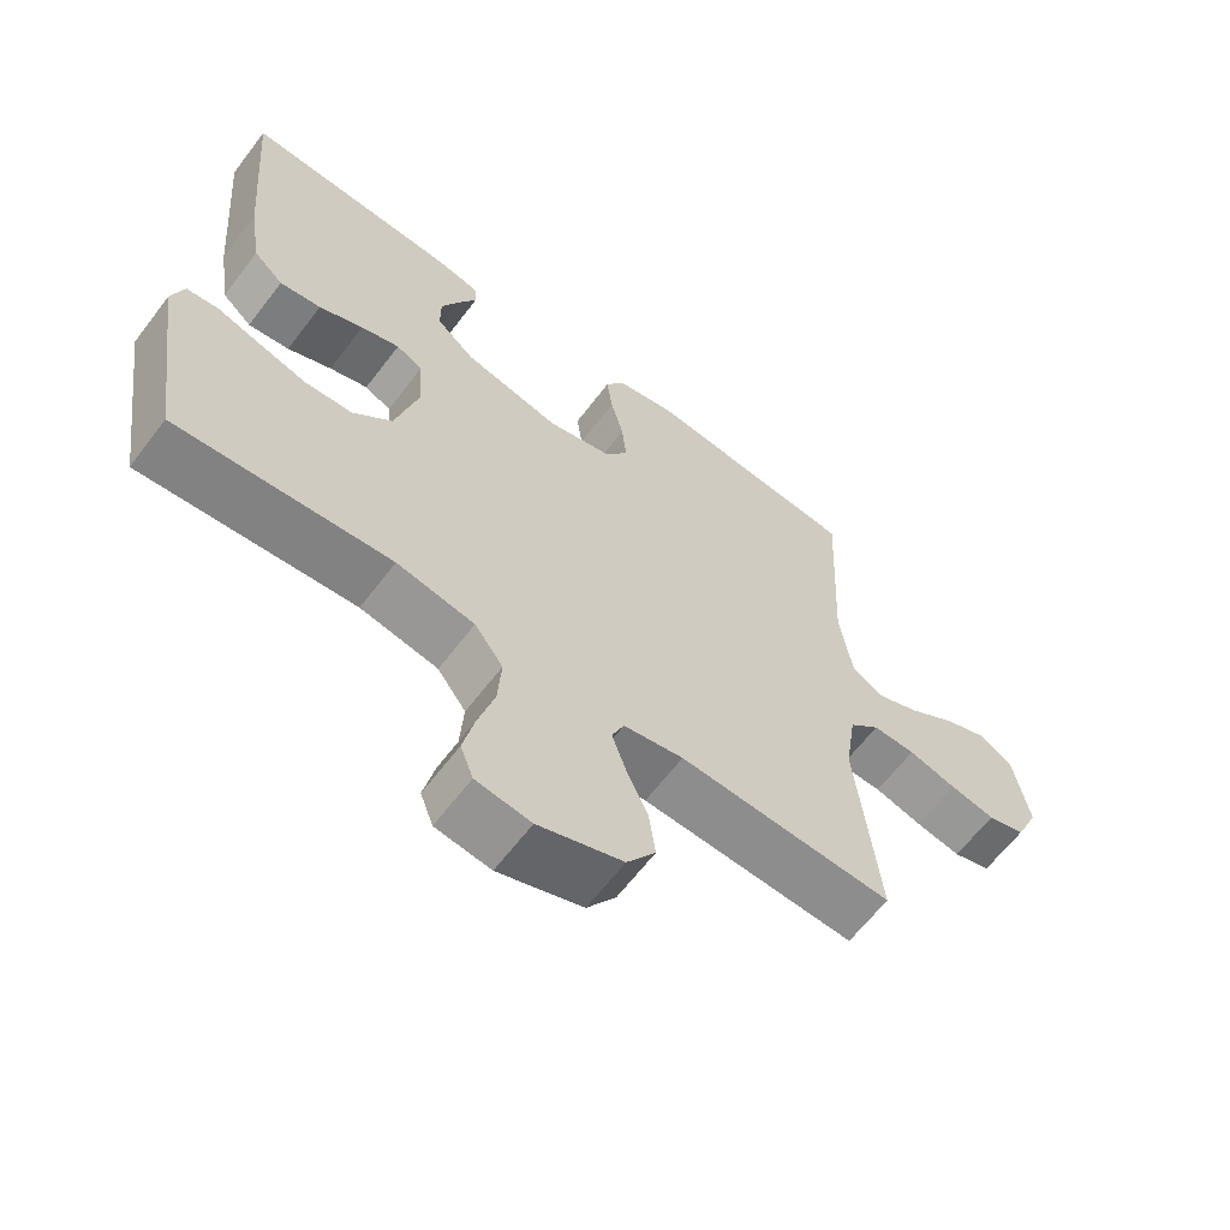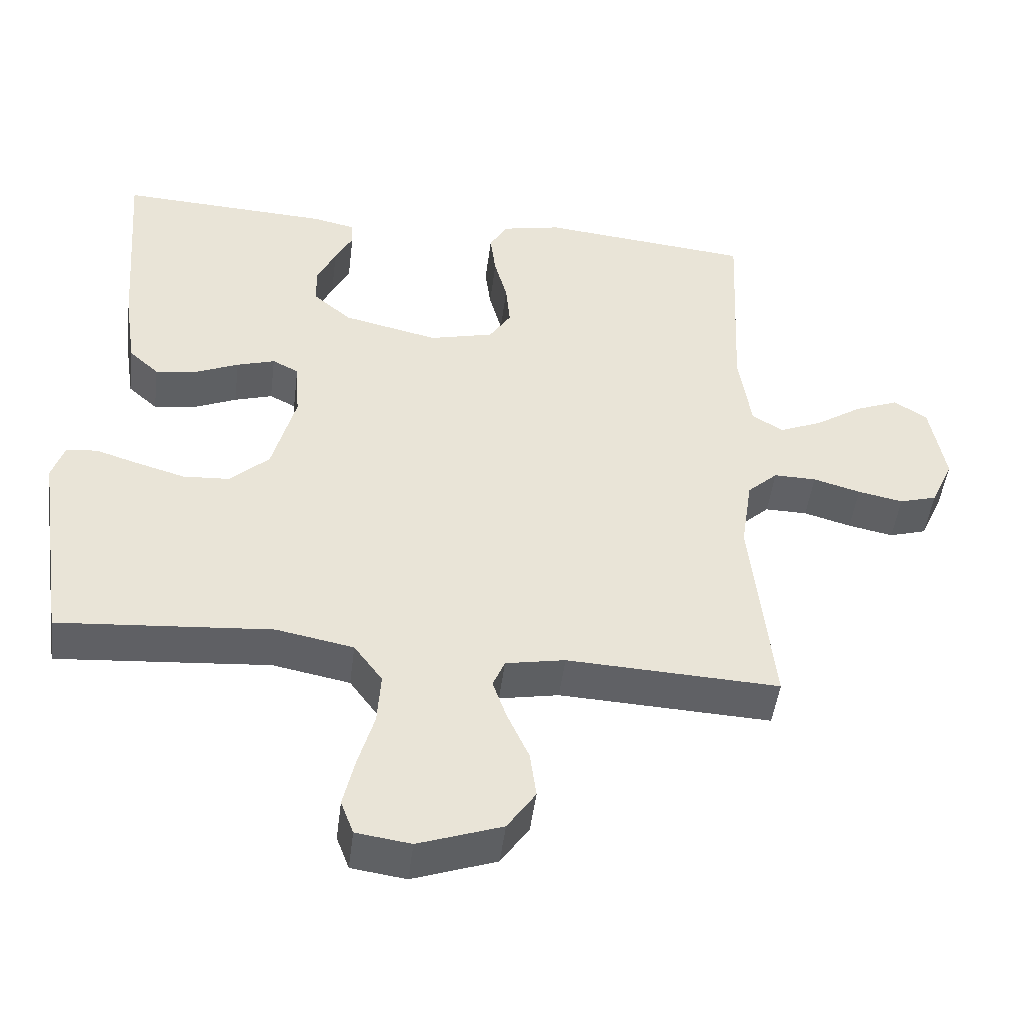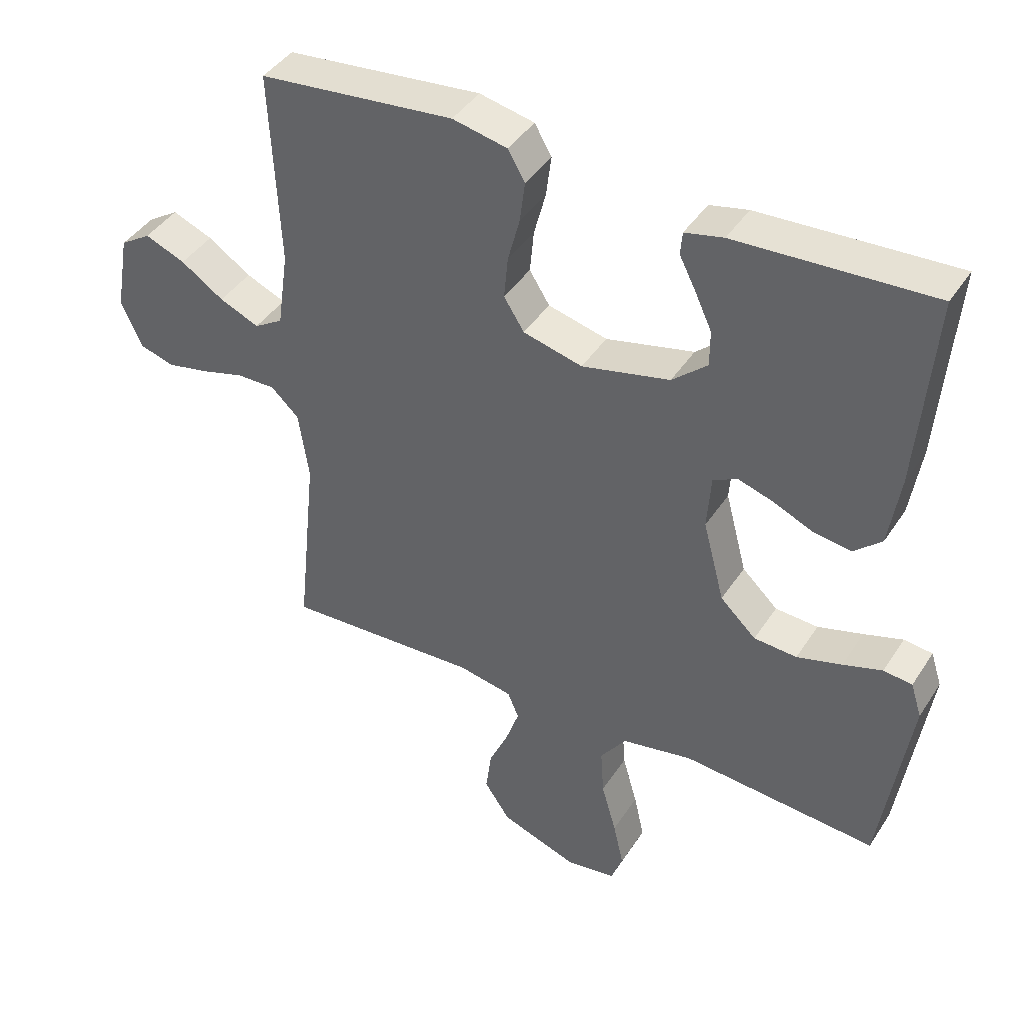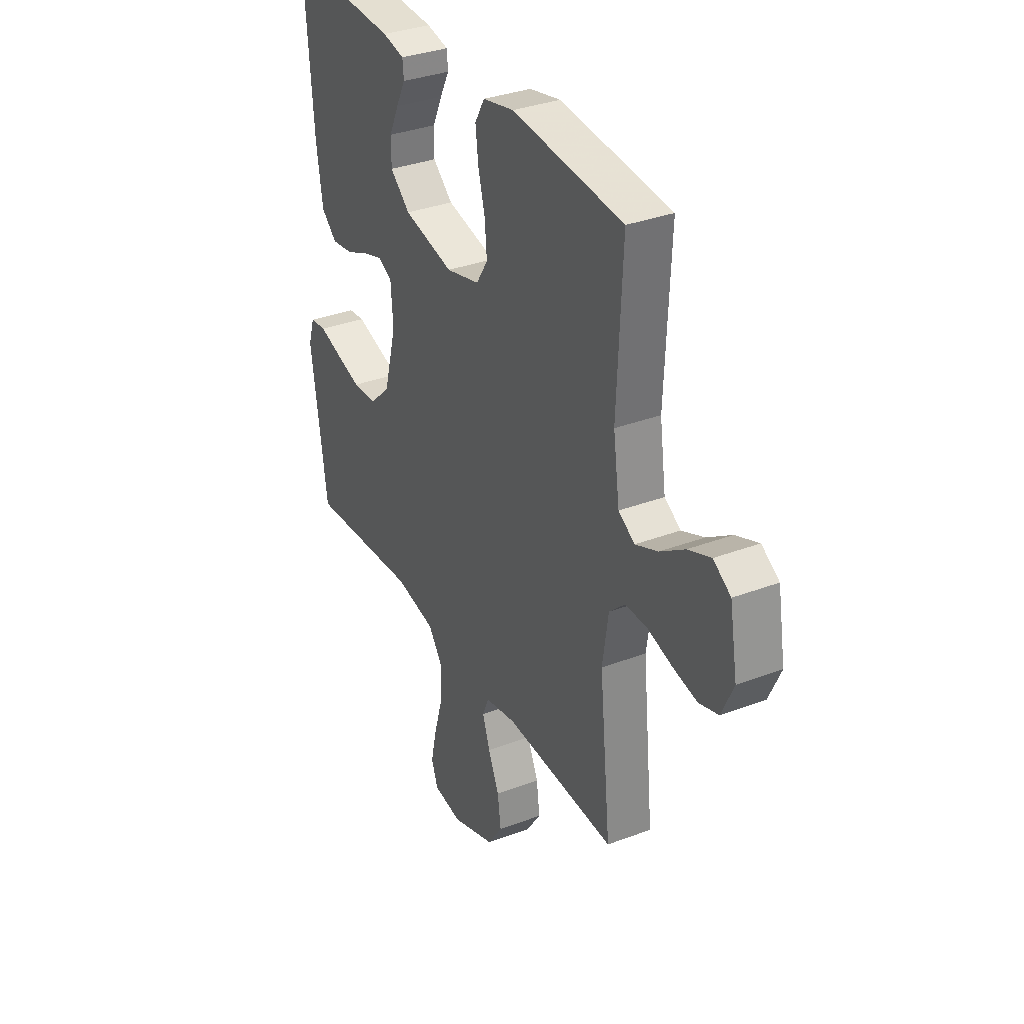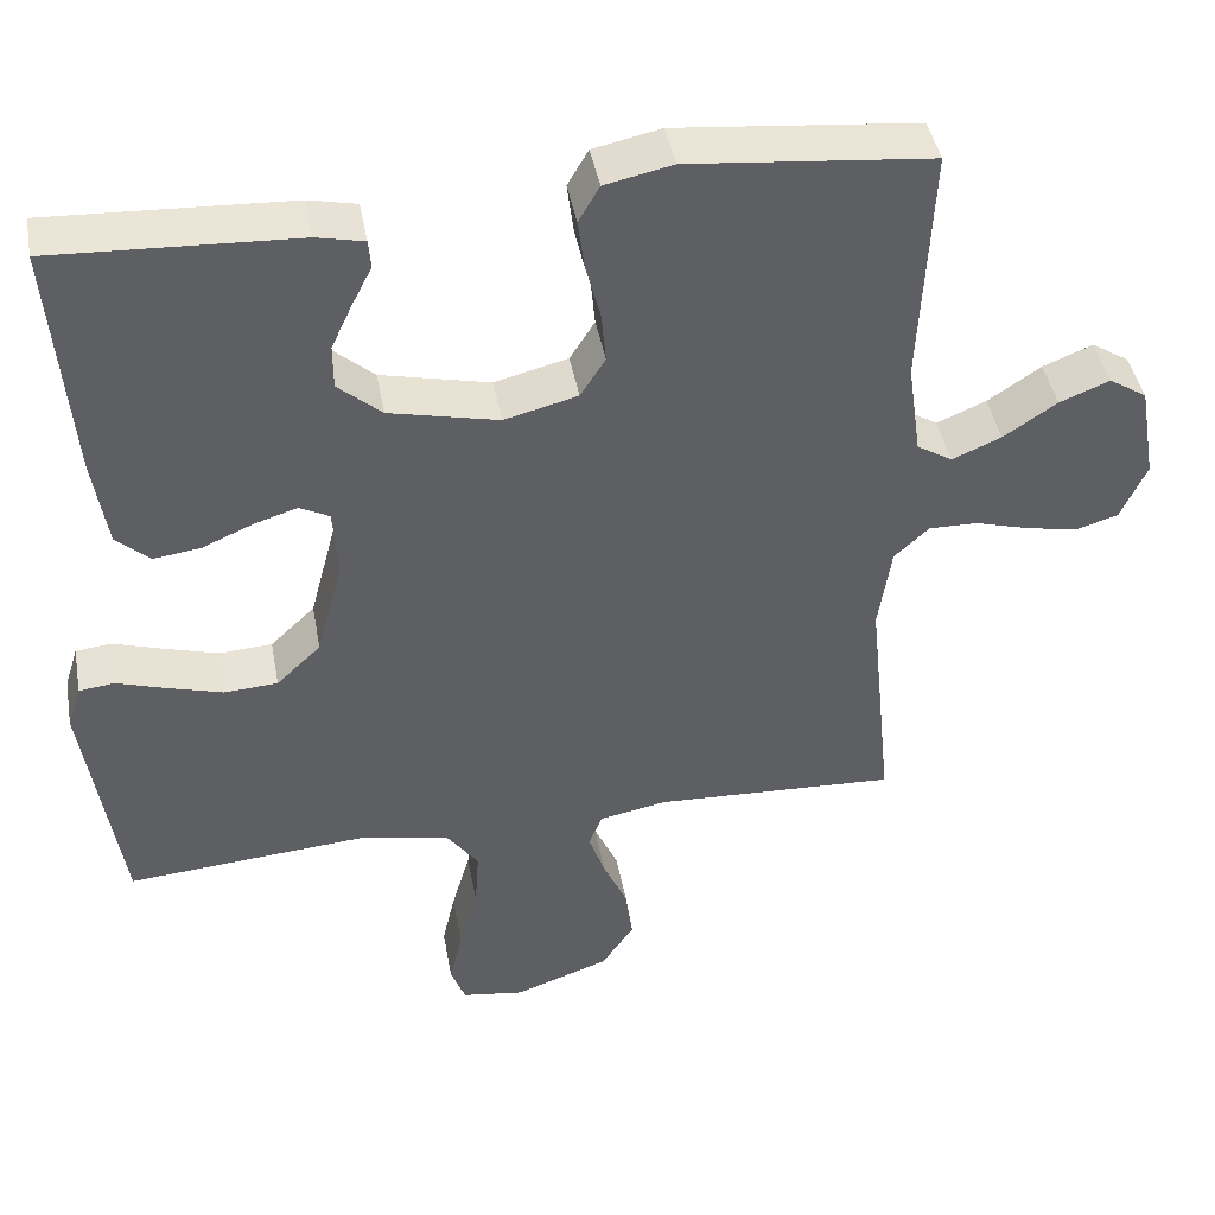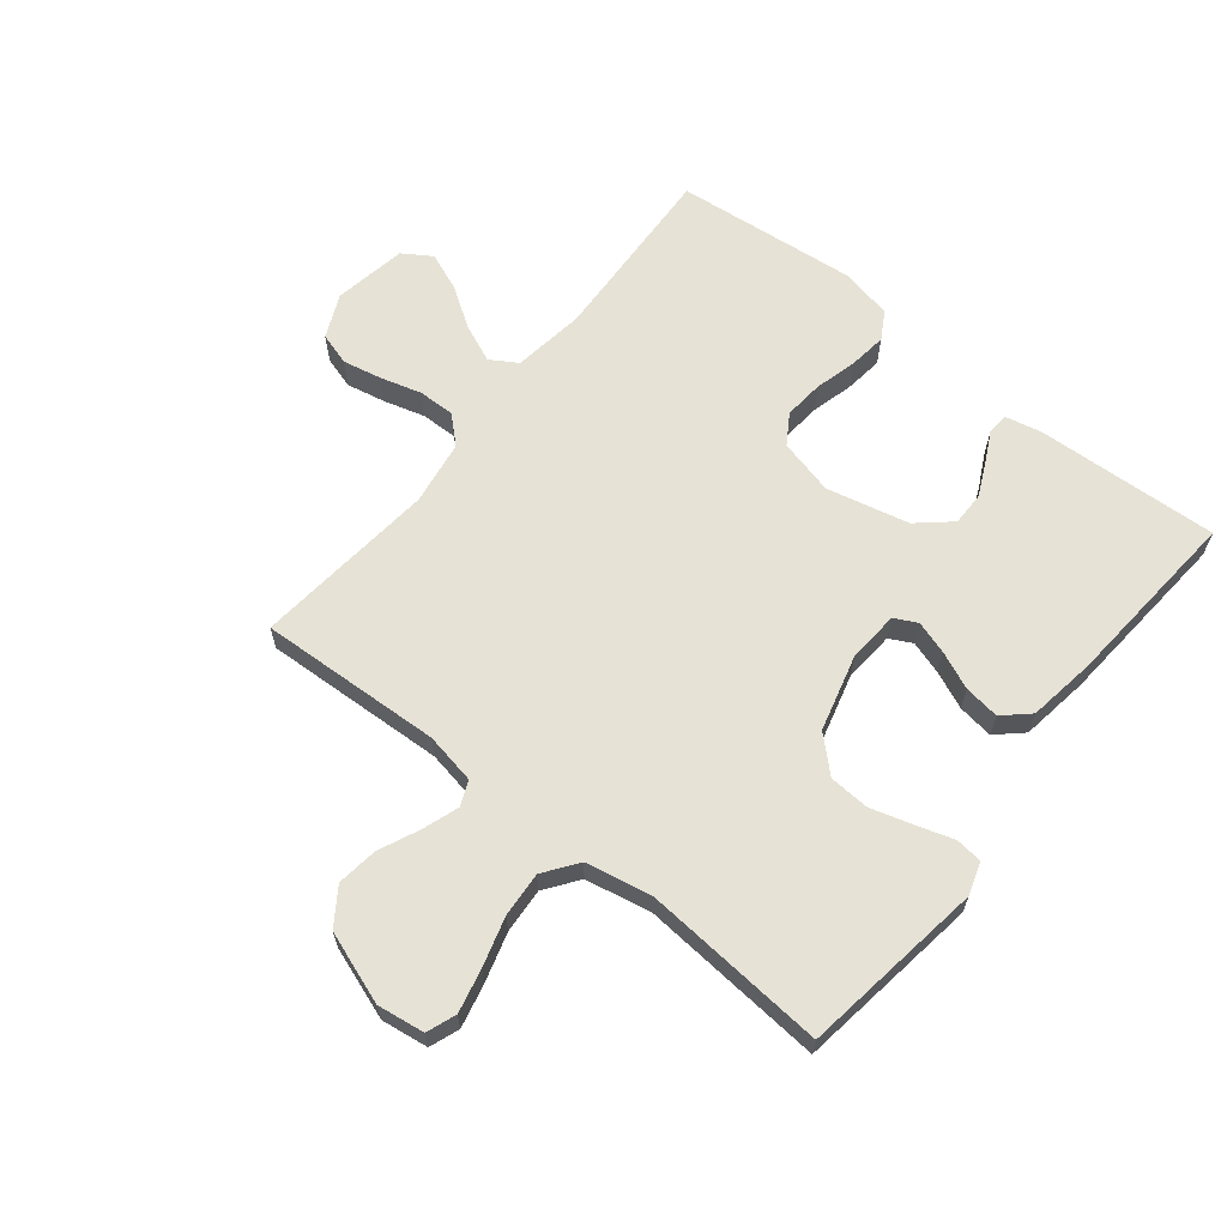
<metadata>
{"format":"obj","ext":"obj","renderer":"f3d","projection":"perspective","resolution":1024,"background":"white","views":[{"elev":-63.3,"azim":-37.2,"up":"+Z"},{"elev":-47.9,"azim":-7.1,"up":"+Z"},{"elev":41.9,"azim":-149.7,"up":"+Z"},{"elev":33.8,"azim":62.7,"up":"+Z"},{"elev":43.4,"azim":-10.4,"up":"+Z"},{"elev":63.9,"azim":-141.4,"up":"+Y"}]}
</metadata>
<code>
v -0.5 0.07 0.5
v -0.2 0.07 0.485
v -0.141 0.07 0.472
v -0.138 0.07 0.437
v -0.163 0.07 0.388
v -0.189 0.07 0.332
v -0.189 0.07 0.277
v -0.135 0.07 0.23
v 0 0.07 0.199
v 0.091 0.07 0.222
v 0.122 0.07 0.271
v 0.116 0.07 0.336
v 0.098 0.07 0.404
v 0.09 0.07 0.467
v 0.116 0.07 0.512
v 0.2 0.07 0.53
v 0.5 0.07 0.5
v 0.486 0.07 0.2
v 0.503 0.07 0.082
v 0.547 0.07 0.055
v 0.608 0.07 0.081
v 0.674 0.07 0.125
v 0.736 0.07 0.15
v 0.783 0.07 0.12
v 0.804 0.07 0
v 0.772 0.07 -0.071
v 0.719 0.07 -0.087
v 0.655 0.07 -0.074
v 0.588 0.07 -0.055
v 0.528 0.07 -0.054
v 0.485 0.07 -0.094
v 0.469 0.07 -0.2
v 0.5 0.07 -0.5
v 0.2 0.07 -0.486
v 0.116 0.07 -0.502
v 0.099 0.07 -0.543
v 0.119 0.07 -0.601
v 0.149 0.07 -0.668
v 0.158 0.07 -0.735
v 0.118 0.07 -0.794
v 0 0.07 -0.836
v -0.077 0.07 -0.825
v -0.095 0.07 -0.777
v -0.079 0.07 -0.706
v -0.056 0.07 -0.626
v -0.051 0.07 -0.552
v -0.091 0.07 -0.497
v -0.2 0.07 -0.476
v -0.5 0.07 -0.5
v -0.544 0.07 -0.2
v -0.527 0.07 -0.147
v -0.483 0.07 -0.142
v -0.423 0.07 -0.161
v -0.354 0.07 -0.181
v -0.288 0.07 -0.177
v -0.233 0.07 -0.125
v -0.2 0.07 0
v -0.206 0.07 0.084
v -0.243 0.07 0.103
v -0.297 0.07 0.086
v -0.359 0.07 0.059
v -0.417 0.07 0.051
v -0.459 0.07 0.089
v -0.476 0.07 0.2
v -0.5 0 0.5
v -0.2 0 0.485
v -0.141 0 0.472
v -0.138 0 0.437
v -0.163 0 0.388
v -0.189 0 0.332
v -0.189 0 0.277
v -0.135 0 0.23
v 0 0 0.199
v 0.091 0 0.222
v 0.122 0 0.271
v 0.116 0 0.336
v 0.098 0 0.404
v 0.09 0 0.467
v 0.116 0 0.512
v 0.2 0 0.53
v 0.5 0 0.5
v 0.486 0 0.2
v 0.503 0 0.082
v 0.547 0 0.055
v 0.608 0 0.081
v 0.674 0 0.125
v 0.736 0 0.15
v 0.783 0 0.12
v 0.804 0 0
v 0.772 0 -0.071
v 0.719 0 -0.087
v 0.655 0 -0.074
v 0.588 0 -0.055
v 0.528 0 -0.054
v 0.485 0 -0.094
v 0.469 0 -0.2
v 0.5 0 -0.5
v 0.2 0 -0.486
v 0.116 0 -0.502
v 0.099 0 -0.543
v 0.119 0 -0.601
v 0.149 0 -0.668
v 0.158 0 -0.735
v 0.118 0 -0.794
v 0 0 -0.836
v -0.077 0 -0.825
v -0.095 0 -0.777
v -0.079 0 -0.706
v -0.056 0 -0.626
v -0.051 0 -0.552
v -0.091 0 -0.497
v -0.2 0 -0.476
v -0.5 0 -0.5
v -0.544 0 -0.2
v -0.527 0 -0.147
v -0.483 0 -0.142
v -0.423 0 -0.161
v -0.354 0 -0.181
v -0.288 0 -0.177
v -0.233 0 -0.125
v -0.2 0 0
v -0.206 0 0.084
v -0.243 0 0.103
v -0.297 0 0.086
v -0.359 0 0.059
v -0.417 0 0.051
v -0.459 0 0.089
v -0.476 0 0.2
f 60 61 62 63
f 59 60 63 64
f 50 51 52 53
f 48 49 50 53
f 47 48 53 54
f 42 43 44 45
f 40 41 42 45
f 40 45 46
f 37 38 39 40
f 36 37 40 46
f 35 36 46 47
f 32 33 34
f 31 32 34 35
f 26 27 28 29
f 24 25 26 29
f 24 29 30
f 21 22 23 24
f 20 21 24 30
f 19 20 30 31
f 15 16 17 18
f 12 13 14 15
f 11 12 15 18
f 10 11 18 19
f 2 3 4 5
f 2 5 6
f 59 64 1 2
f 58 59 2 6
f 57 58 6 7
f 35 47 54 55
f 35 55 56
f 31 35 56 57
f 9 10 19 31
f 8 9 31 57
f 7 8 57
f 127 126 125 124
f 128 127 124 123
f 117 116 115 114
f 117 114 113 112
f 118 117 112 111
f 109 108 107 106
f 109 106 105 104
f 110 109 104
f 104 103 102 101
f 110 104 101 100
f 111 110 100 99
f 98 97 96
f 99 98 96 95
f 93 92 91 90
f 93 90 89 88
f 94 93 88
f 88 87 86 85
f 94 88 85 84
f 95 94 84 83
f 82 81 80 79
f 79 78 77 76
f 82 79 76 75
f 83 82 75 74
f 69 68 67 66
f 70 69 66
f 66 65 128 123
f 70 66 123 122
f 71 70 122 121
f 119 118 111 99
f 120 119 99
f 121 120 99 95
f 95 83 74 73
f 121 95 73 72
f 121 72 71
f 1 65 66 2
f 2 66 67 3
f 3 67 68 4
f 4 68 69 5
f 5 69 70 6
f 6 70 71 7
f 7 71 72 8
f 8 72 73 9
f 9 73 74 10
f 10 74 75 11
f 11 75 76 12
f 12 76 77 13
f 13 77 78 14
f 14 78 79 15
f 15 79 80 16
f 16 80 81 17
f 17 81 82 18
f 18 82 83 19
f 19 83 84 20
f 20 84 85 21
f 21 85 86 22
f 22 86 87 23
f 23 87 88 24
f 24 88 89 25
f 25 89 90 26
f 26 90 91 27
f 27 91 92 28
f 28 92 93 29
f 29 93 94 30
f 30 94 95 31
f 31 95 96 32
f 32 96 97 33
f 33 97 98 34
f 34 98 99 35
f 35 99 100 36
f 36 100 101 37
f 37 101 102 38
f 38 102 103 39
f 39 103 104 40
f 40 104 105 41
f 41 105 106 42
f 42 106 107 43
f 43 107 108 44
f 44 108 109 45
f 45 109 110 46
f 46 110 111 47
f 47 111 112 48
f 48 112 113 49
f 49 113 114 50
f 50 114 115 51
f 51 115 116 52
f 52 116 117 53
f 53 117 118 54
f 54 118 119 55
f 55 119 120 56
f 56 120 121 57
f 57 121 122 58
f 58 122 123 59
f 59 123 124 60
f 60 124 125 61
f 61 125 126 62
f 62 126 127 63
f 63 127 128 64
f 64 128 65 1

</code>
